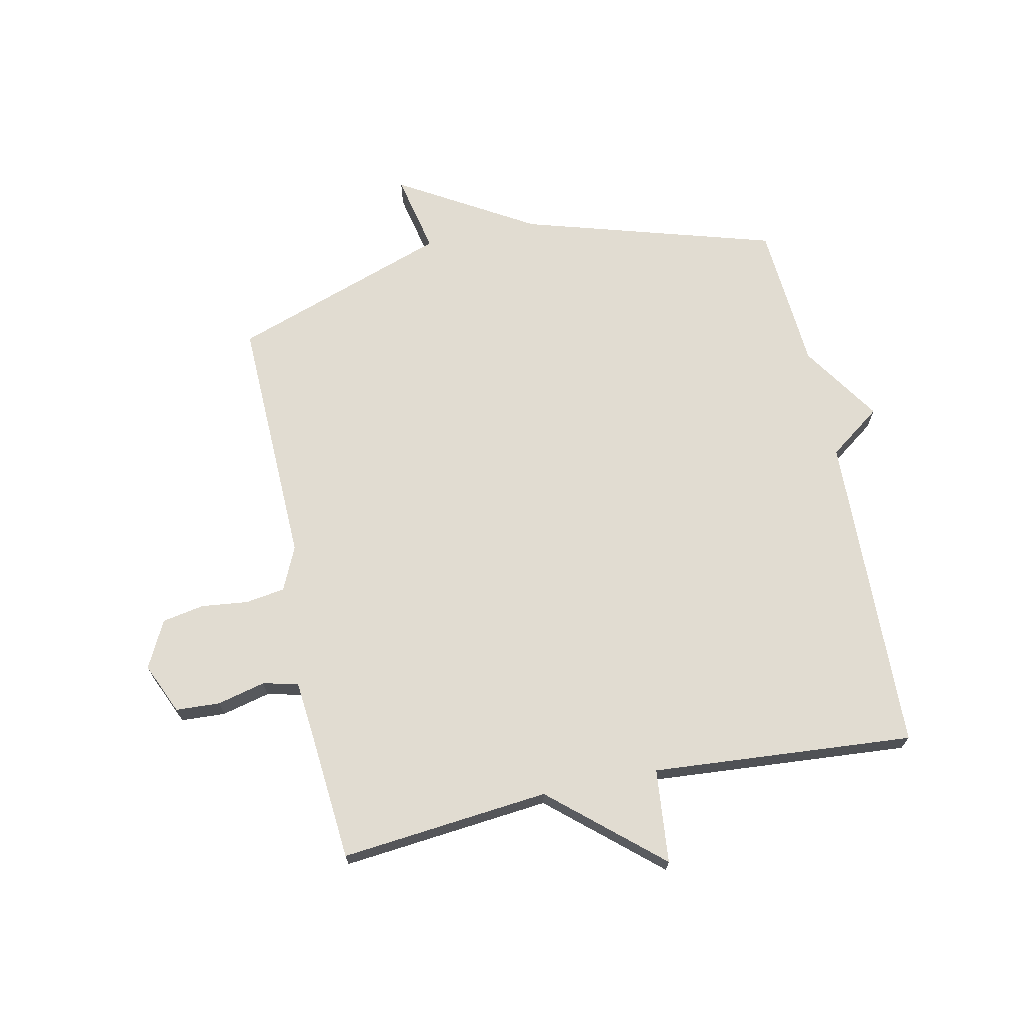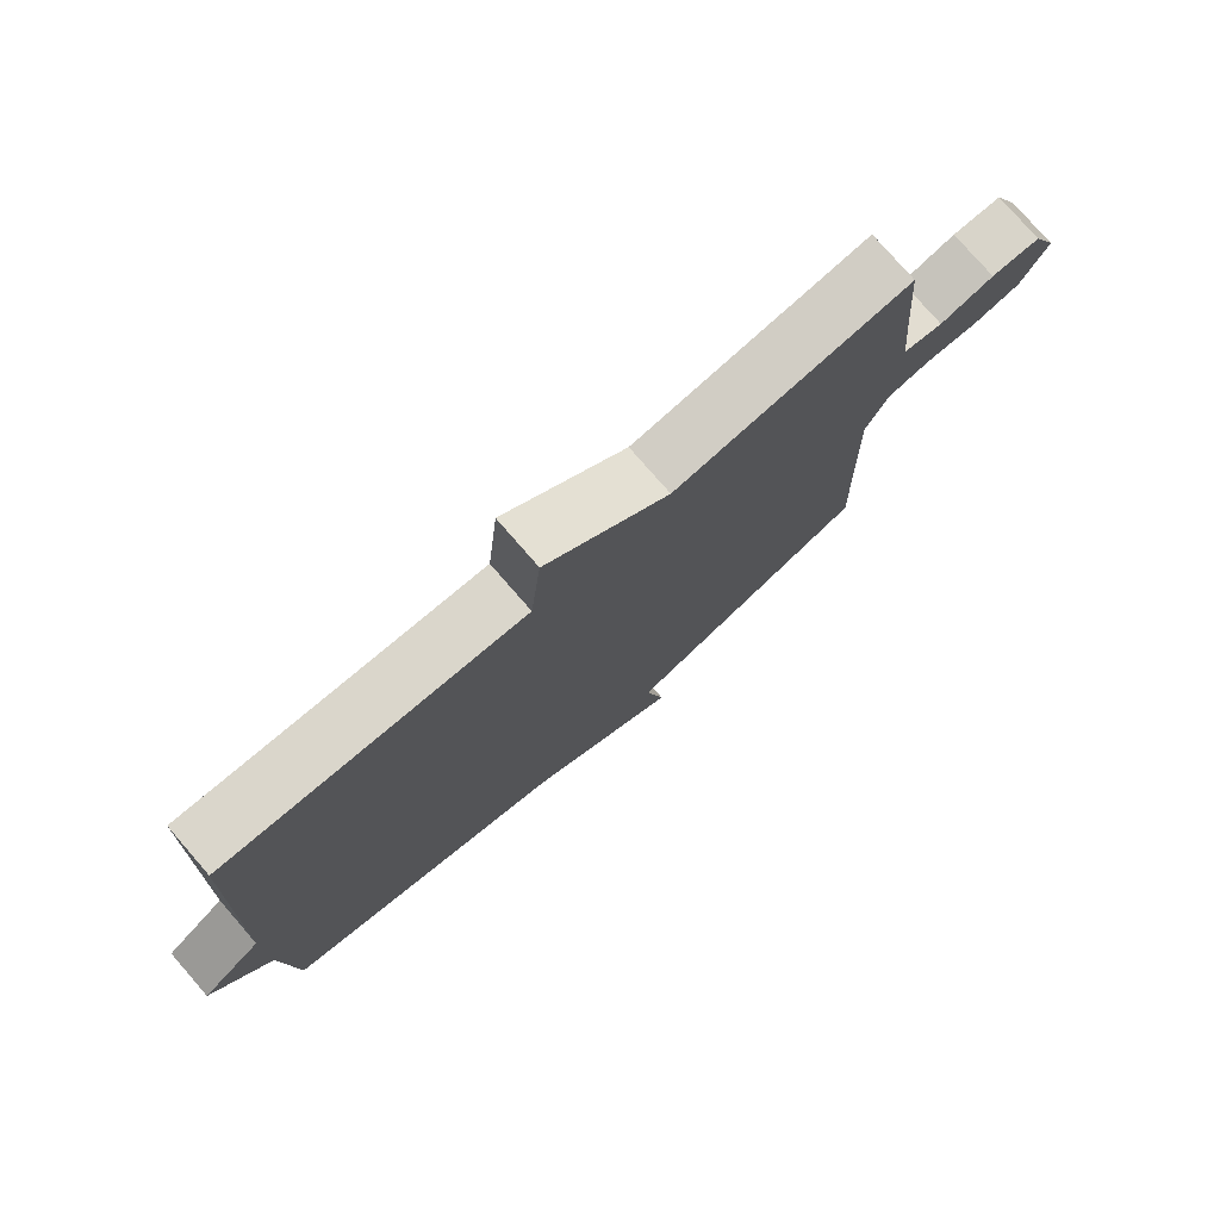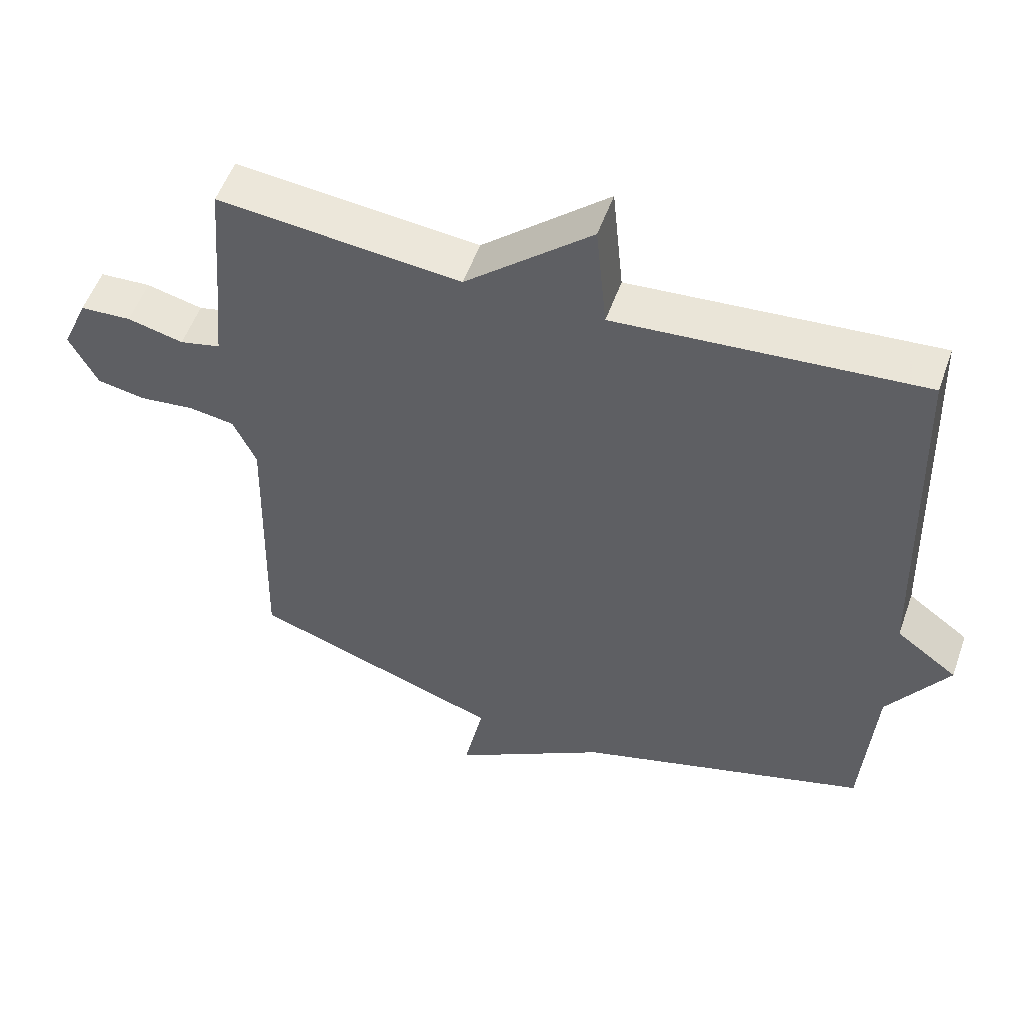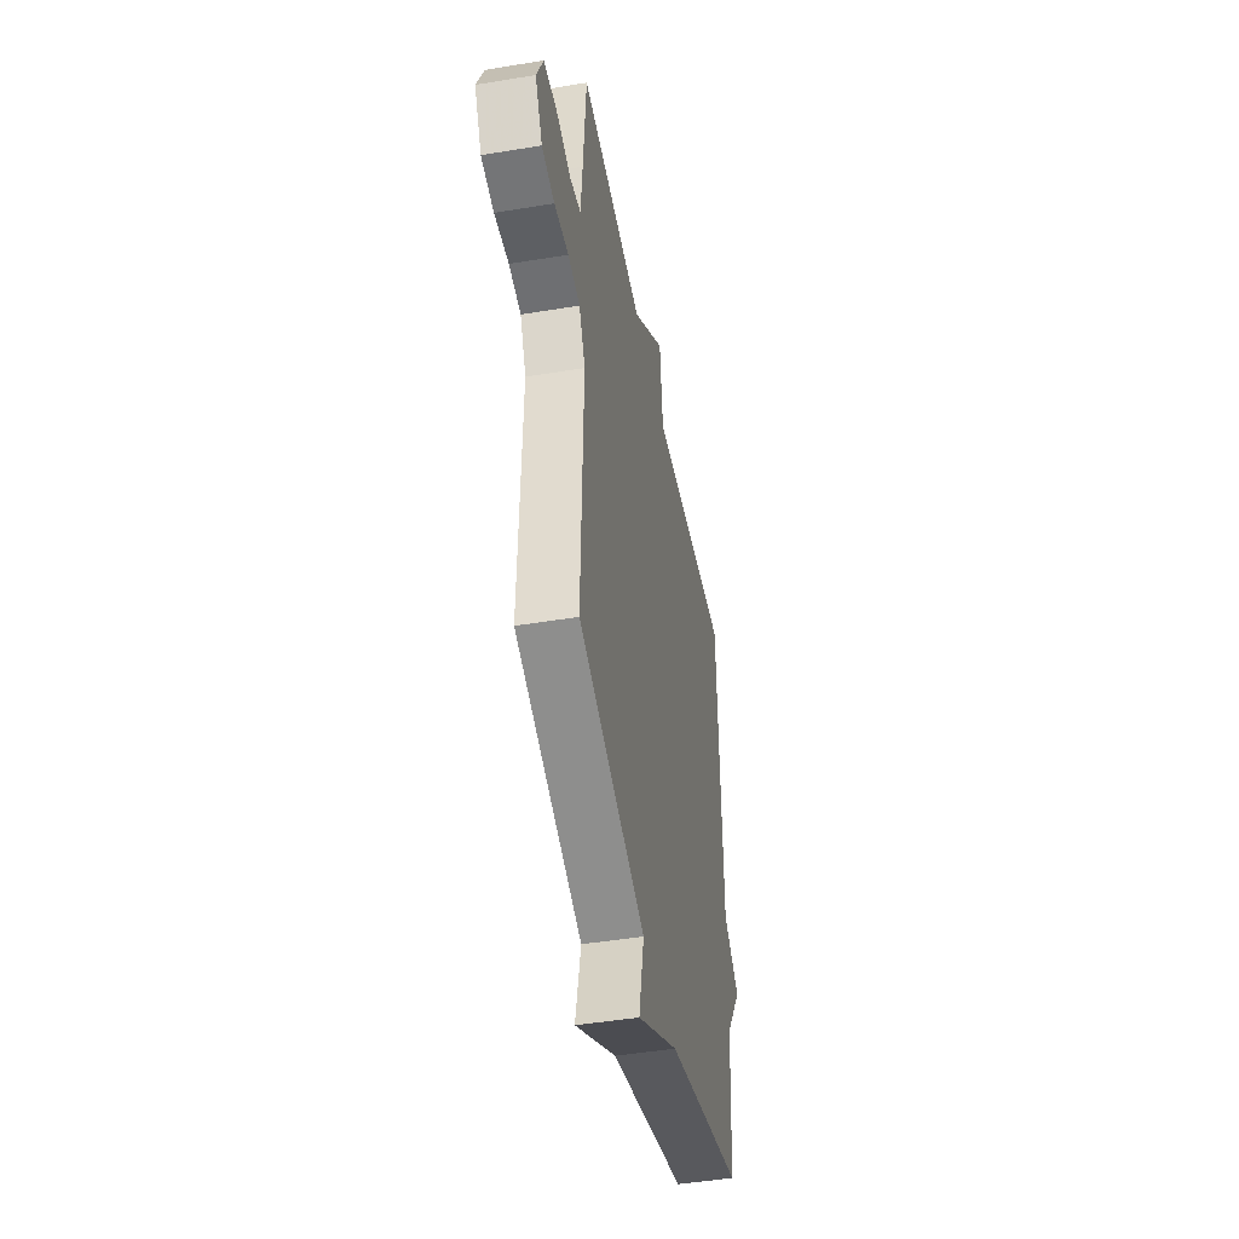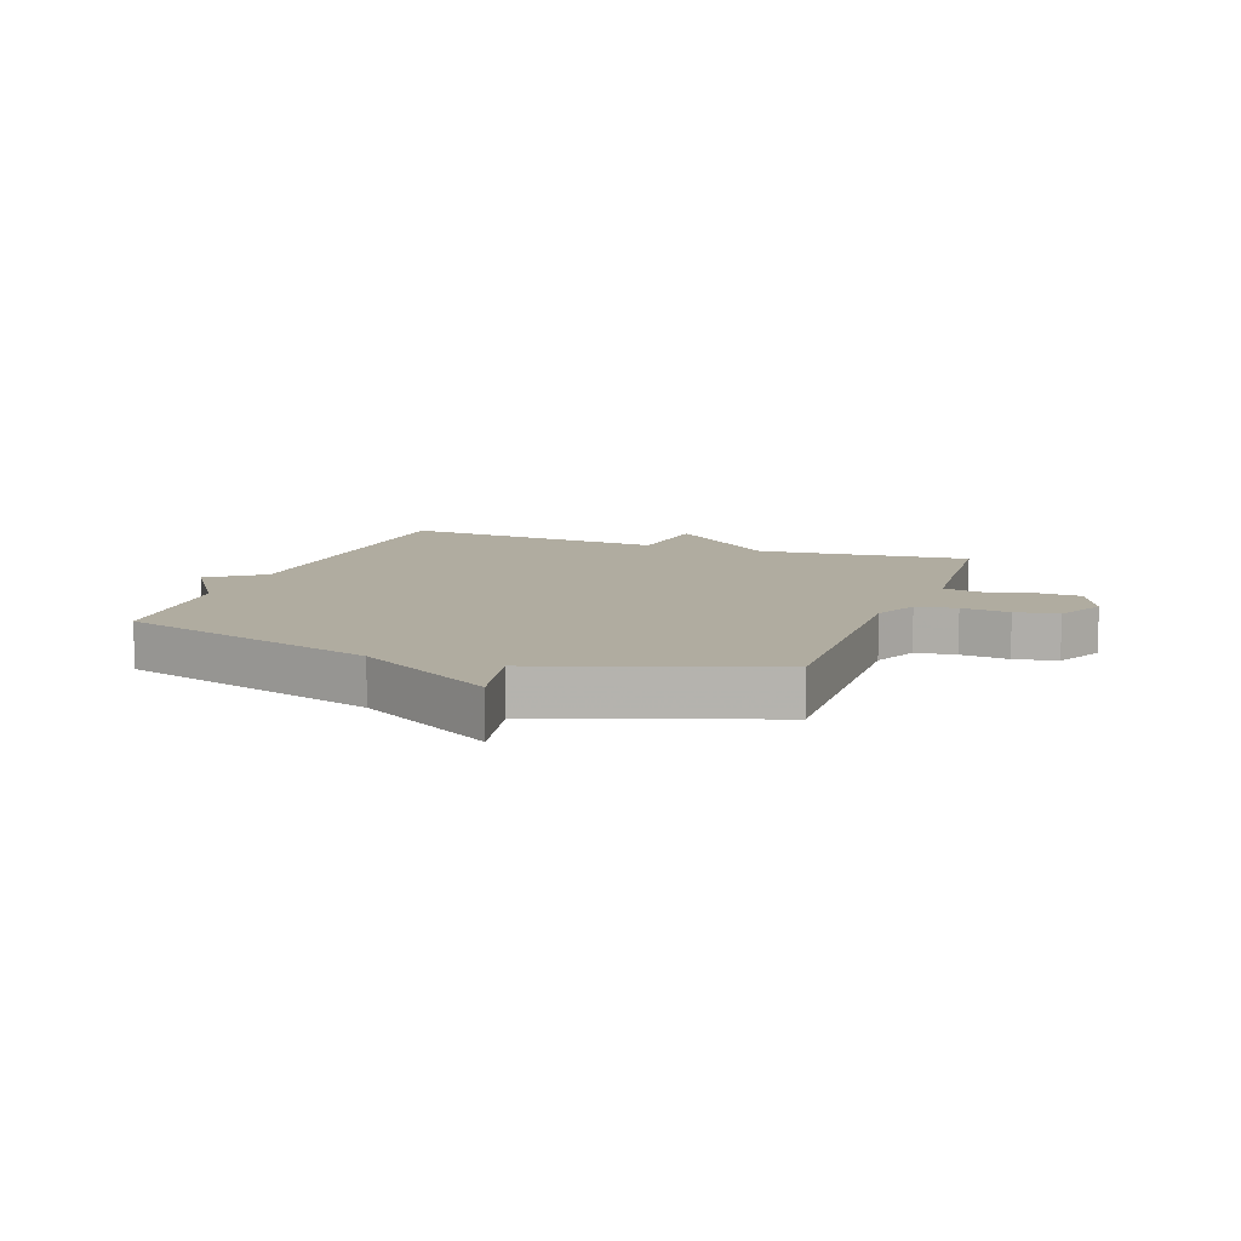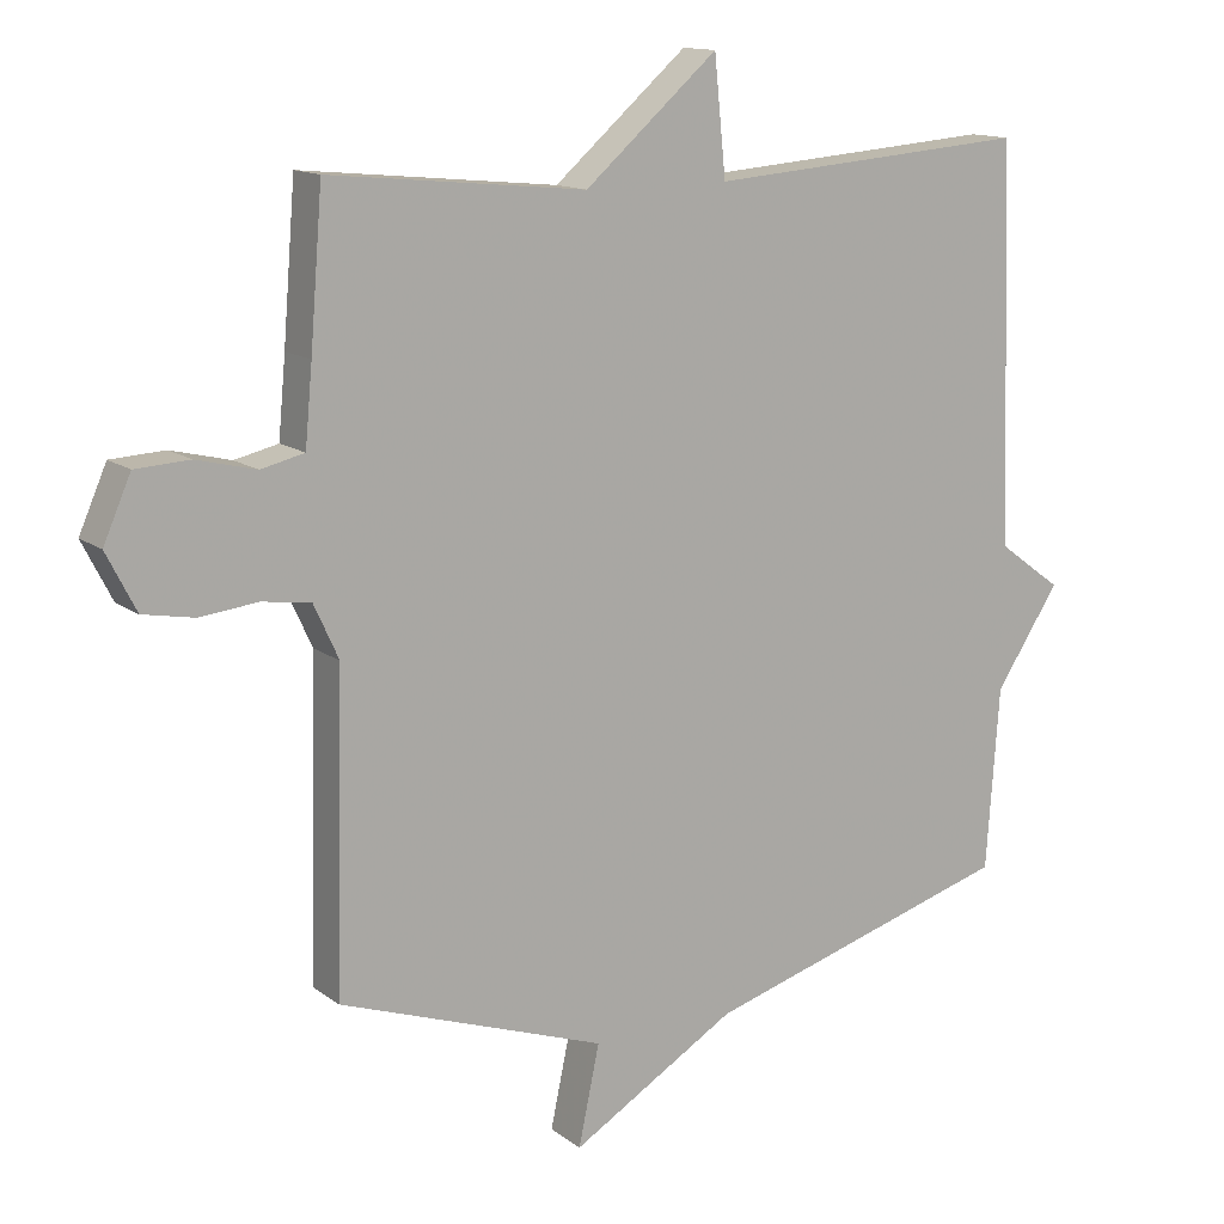
<metadata>
{"format":"obj","ext":"obj","renderer":"f3d","projection":"perspective","resolution":1024,"background":"white","views":[{"elev":69.2,"azim":-12.0,"up":"+Y"},{"elev":77.5,"azim":139.0,"up":"+Z"},{"elev":53.6,"azim":19.4,"up":"+Z"},{"elev":-46.5,"azim":-79.3,"up":"+Z"},{"elev":10.0,"azim":-160.1,"up":"+Y"},{"elev":13.4,"azim":-32.1,"up":"+Z"}]}
</metadata>
<code>
v 0.5 0.07 -0.5
v 0.07 0.07 -0.628
v -0.159 0.07 -0.765
v -0.13 0.07 -0.628
v -0.5 0.07 -0.5
v -0.489 0.07 -0.071
v -0.523 0.07 0.003
v -0.59 0.07 0.013
v -0.67 0.07 0.004
v -0.741 0.07 0.017
v -0.782 0.07 0.097
v -0.744 0.07 0.184
v -0.669 0.07 0.188
v -0.587 0.07 0.168
v -0.527 0.07 0.182
v -0.517 0.07 0.29
v -0.5 0.07 0.5
v -0.145 0.07 0.465
v 0.039 0.07 0.625
v 0.055 0.07 0.465
v 0.5 0.07 0.5
v 0.518 0.07 -0.048
v 0.607 0.07 -0.113
v 0.518 0.07 -0.248
v 0.5 0 -0.5
v 0.07 0 -0.628
v -0.159 0 -0.765
v -0.13 0 -0.628
v -0.5 0 -0.5
v -0.489 0 -0.071
v -0.523 0 0.003
v -0.59 0 0.013
v -0.67 0 0.004
v -0.741 0 0.017
v -0.782 0 0.097
v -0.744 0 0.184
v -0.669 0 0.188
v -0.587 0 0.168
v -0.527 0 0.182
v -0.517 0 0.29
v -0.5 0 0.5
v -0.145 0 0.465
v 0.039 0 0.625
v 0.055 0 0.465
v 0.5 0 0.5
v 0.518 0 -0.048
v 0.607 0 -0.113
v 0.518 0 -0.248
f 22 23 24
f 24 1 2
f 22 24 2
f 21 22 2
f 20 21 2
f 18 19 20 2
f 16 17 18 2
f 15 16 2
f 14 15 2
f 12 13 14
f 11 12 14
f 10 11 14
f 9 10 14
f 8 9 14
f 7 8 14
f 6 7 14 2
f 4 5 6 2
f 2 3 4
f 48 47 46
f 26 25 48
f 26 48 46
f 26 46 45
f 26 45 44
f 26 44 43 42
f 26 42 41 40
f 26 40 39
f 26 39 38
f 38 37 36
f 38 36 35
f 38 35 34
f 38 34 33
f 38 33 32
f 38 32 31
f 26 38 31 30
f 26 30 29 28
f 28 27 26
f 1 25 26 2
f 2 26 27 3
f 3 27 28 4
f 4 28 29 5
f 5 29 30 6
f 6 30 31 7
f 7 31 32 8
f 8 32 33 9
f 9 33 34 10
f 10 34 35 11
f 11 35 36 12
f 12 36 37 13
f 13 37 38 14
f 14 38 39 15
f 15 39 40 16
f 16 40 41 17
f 17 41 42 18
f 18 42 43 19
f 19 43 44 20
f 20 44 45 21
f 21 45 46 22
f 22 46 47 23
f 23 47 48 24
f 24 48 25 1

</code>
